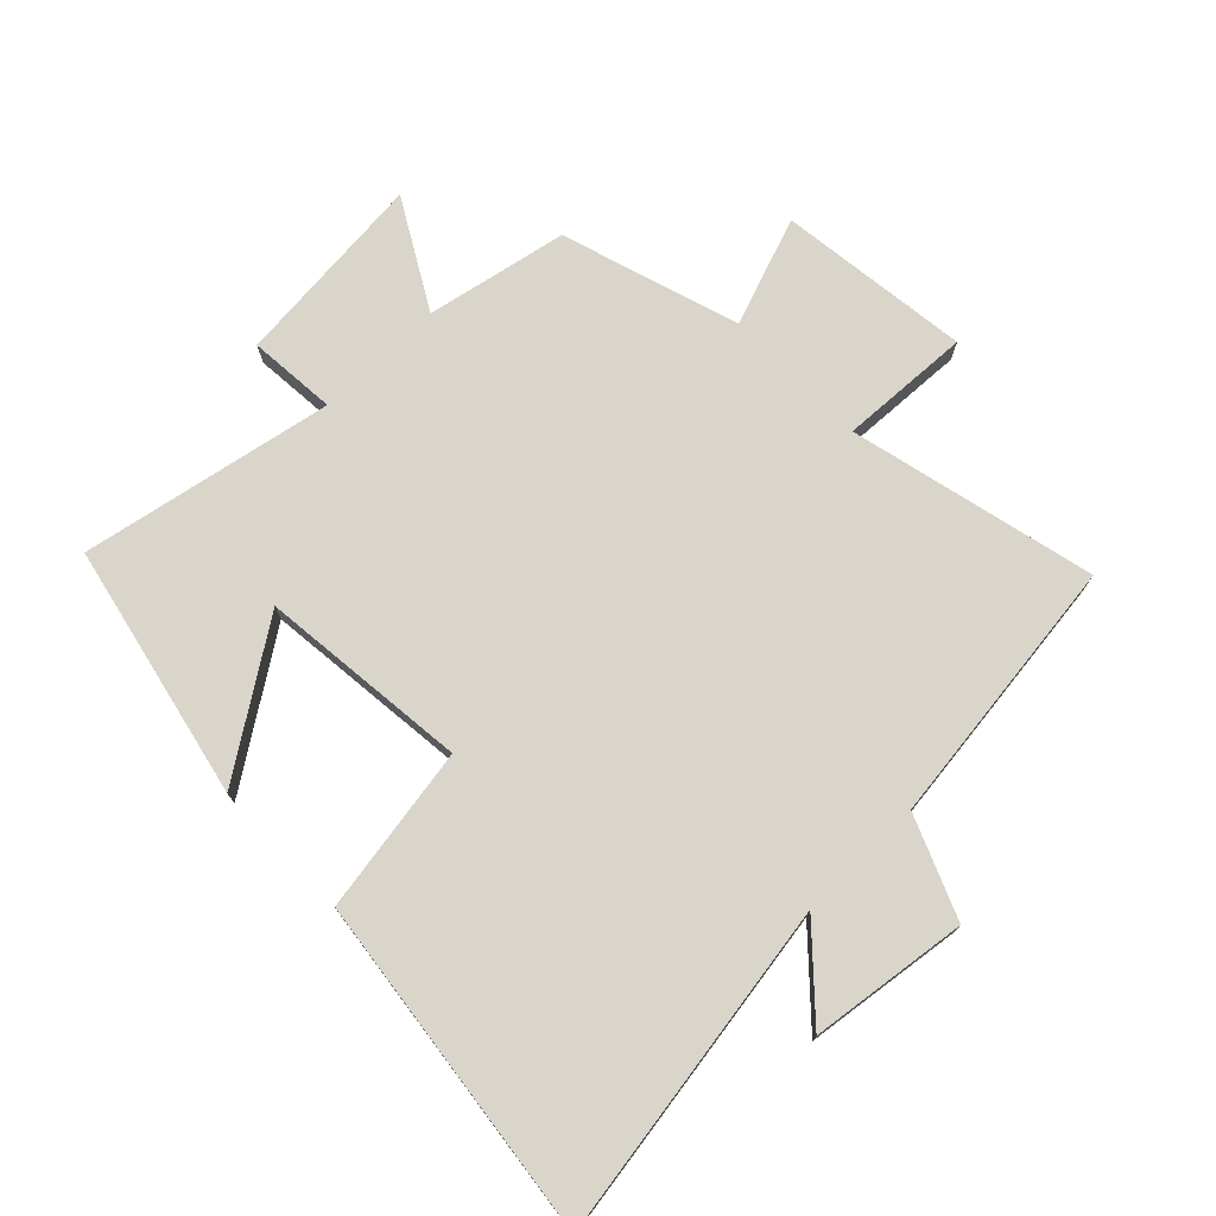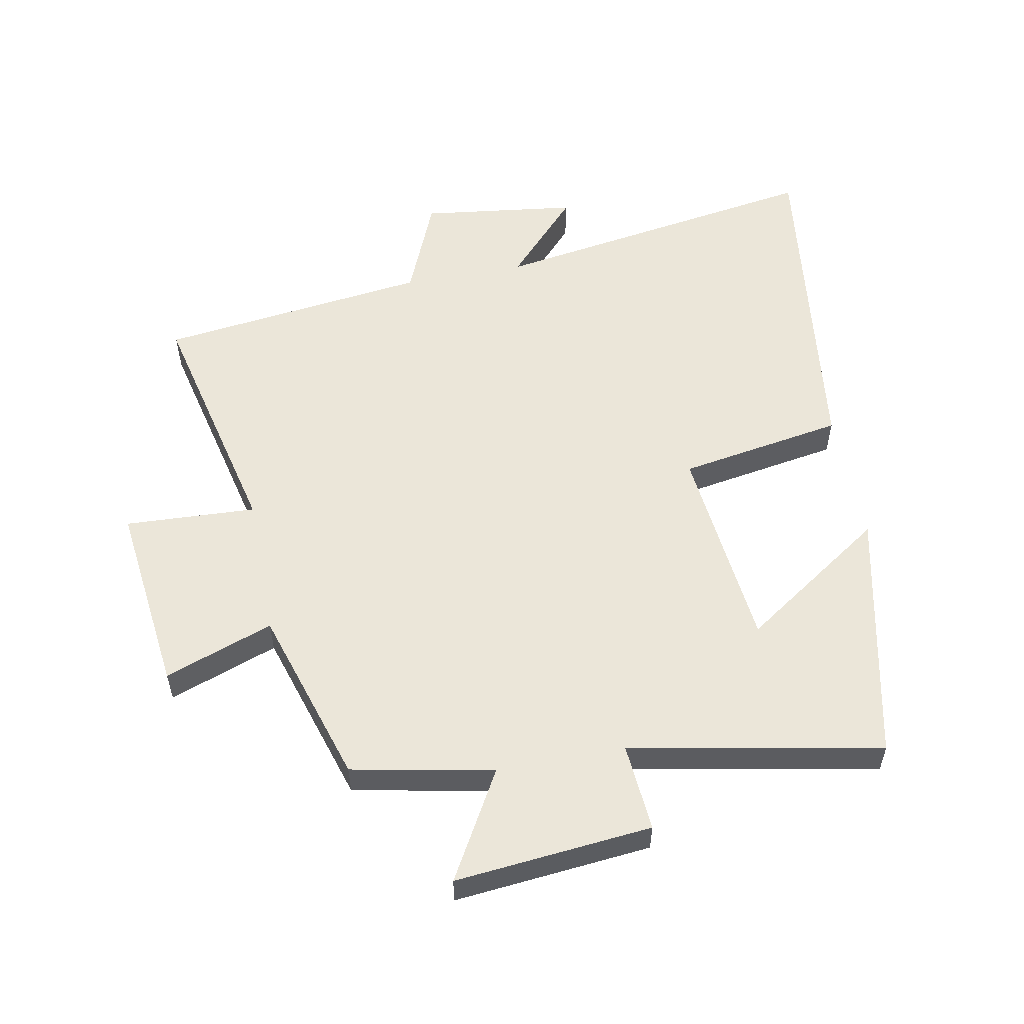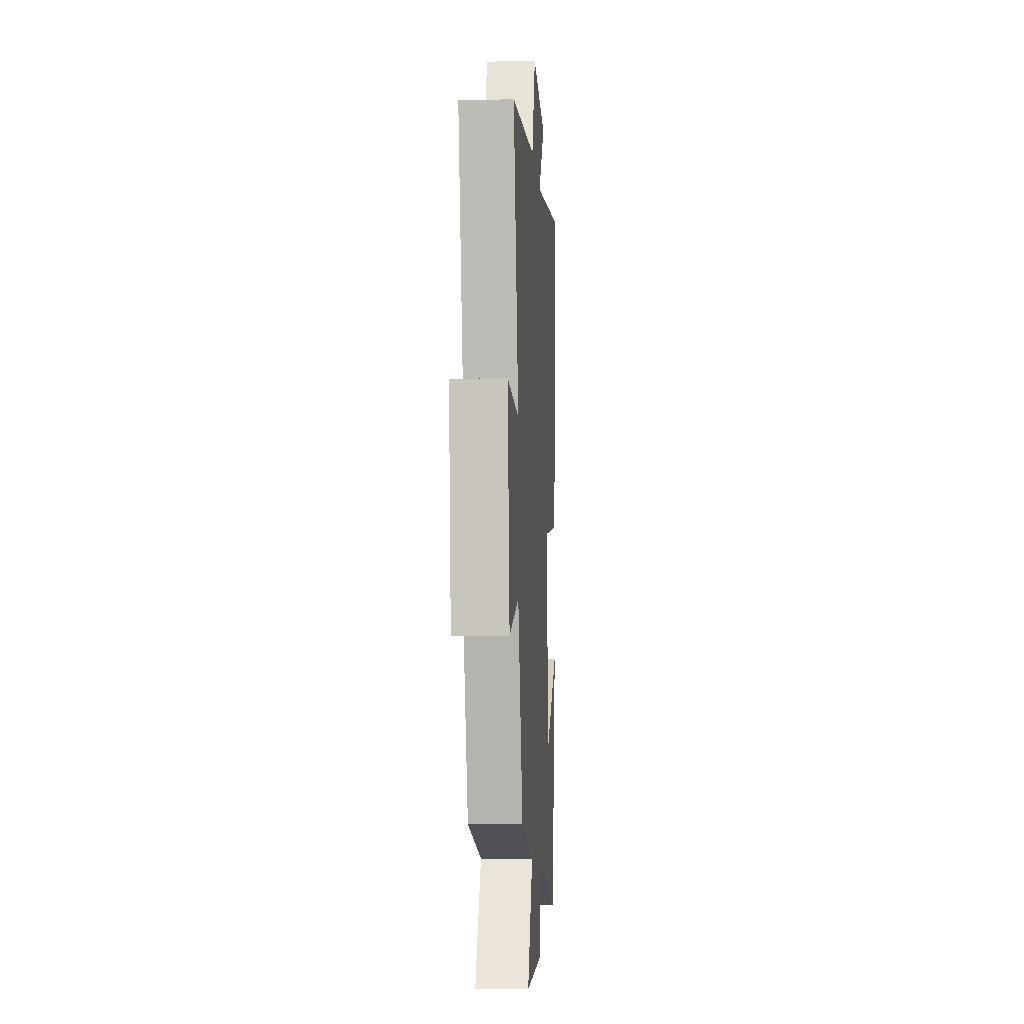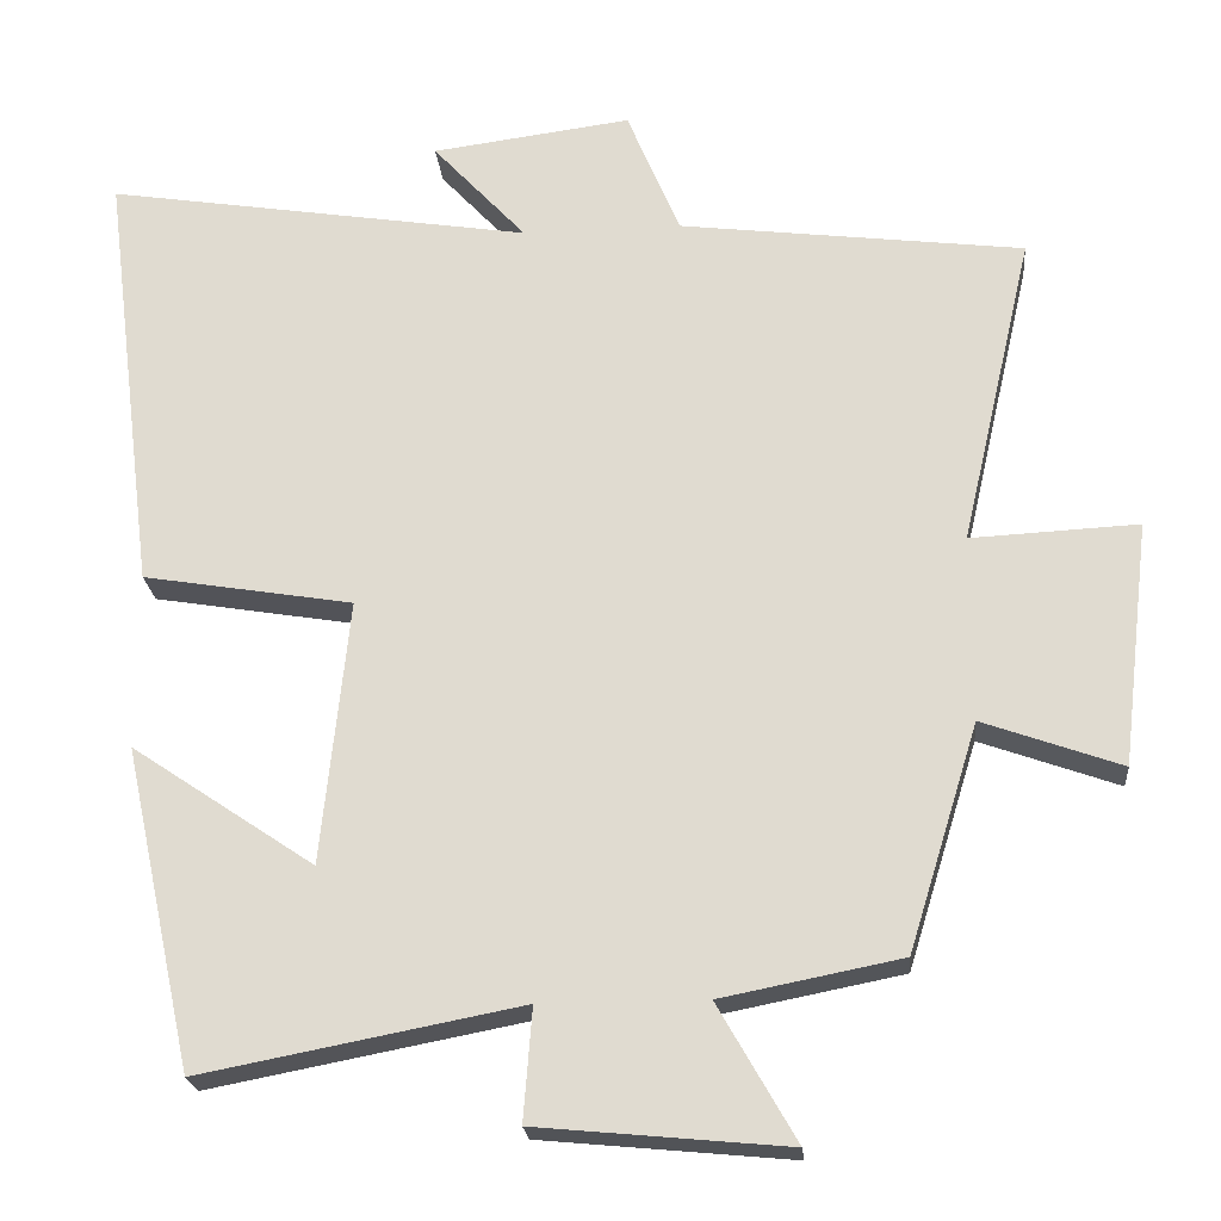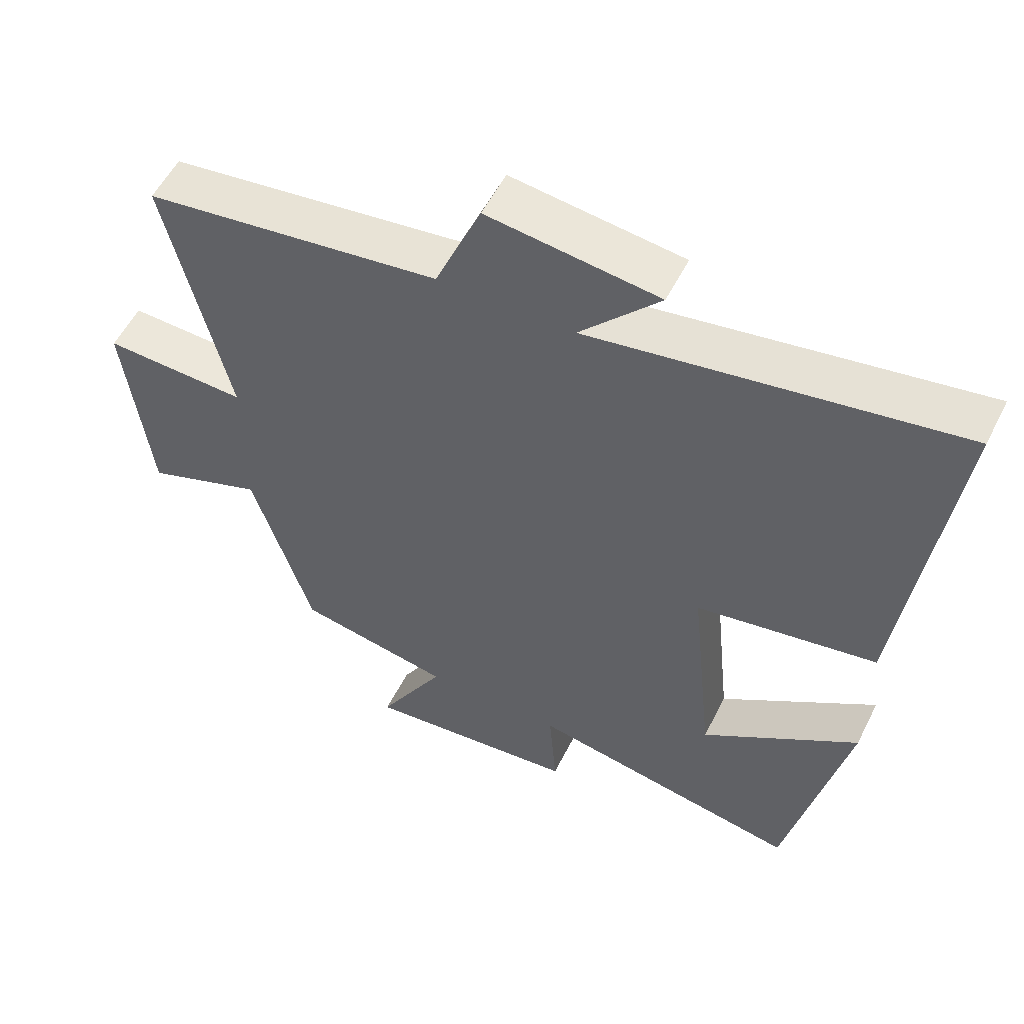
<metadata>
{"format":"obj","ext":"obj","renderer":"f3d","projection":"perspective","resolution":1024,"background":"white","views":[{"elev":74.2,"azim":-44.2,"up":"+Y"},{"elev":55.5,"azim":169.2,"up":"+Y"},{"elev":-7.8,"azim":93.6,"up":"+Z"},{"elev":-22.3,"azim":5.2,"up":"+Z"},{"elev":55.1,"azim":-153.6,"up":"+Z"}]}
</metadata>
<code>
v 0.59 0.07 0.446
v 0.5 0.07 0.057
v 0.708 0.07 0.067
v 0.672 0.07 -0.237
v 0.5 0.07 -0.175
v 0.413 0.07 -0.456
v 0.189 0.07 -0.5
v 0.286 0.07 -0.67
v -0.026 0.07 -0.64
v -0.015 0.07 -0.5
v -0.413 0.07 -0.576
v -0.5 0.07 -0.175
v -0.272 0.07 -0.329
v -0.238 0.07 0.001
v -0.5 0.07 0.045
v -0.568 0.07 0.585
v -0.037 0.07 0.5
v -0.153 0.07 0.626
v 0.095 0.07 0.658
v 0.161 0.07 0.5
v 0.59 0 0.446
v 0.5 0 0.057
v 0.708 0 0.067
v 0.672 0 -0.237
v 0.5 0 -0.175
v 0.413 0 -0.456
v 0.189 0 -0.5
v 0.286 0 -0.67
v -0.026 0 -0.64
v -0.015 0 -0.5
v -0.413 0 -0.576
v -0.5 0 -0.175
v -0.272 0 -0.329
v -0.238 0 0.001
v -0.5 0 0.045
v -0.568 0 0.585
v -0.037 0 0.5
v -0.153 0 0.626
v 0.095 0 0.658
v 0.161 0 0.5
f 17 18 19 20
f 17 20 1 2
f 14 15 16 17
f 13 14 17 2
f 11 12 13
f 10 11 13 2
f 7 8 9 10
f 5 6 7 10
f 5 10 2 3
f 3 4 5
f 40 39 38 37
f 22 21 40 37
f 37 36 35 34
f 22 37 34 33
f 33 32 31
f 22 33 31 30
f 30 29 28 27
f 30 27 26 25
f 23 22 30 25
f 25 24 23
f 1 21 22 2
f 2 22 23 3
f 3 23 24 4
f 4 24 25 5
f 5 25 26 6
f 6 26 27 7
f 7 27 28 8
f 8 28 29 9
f 9 29 30 10
f 10 30 31 11
f 11 31 32 12
f 12 32 33 13
f 13 33 34 14
f 14 34 35 15
f 15 35 36 16
f 16 36 37 17
f 17 37 38 18
f 18 38 39 19
f 19 39 40 20
f 20 40 21 1

</code>
